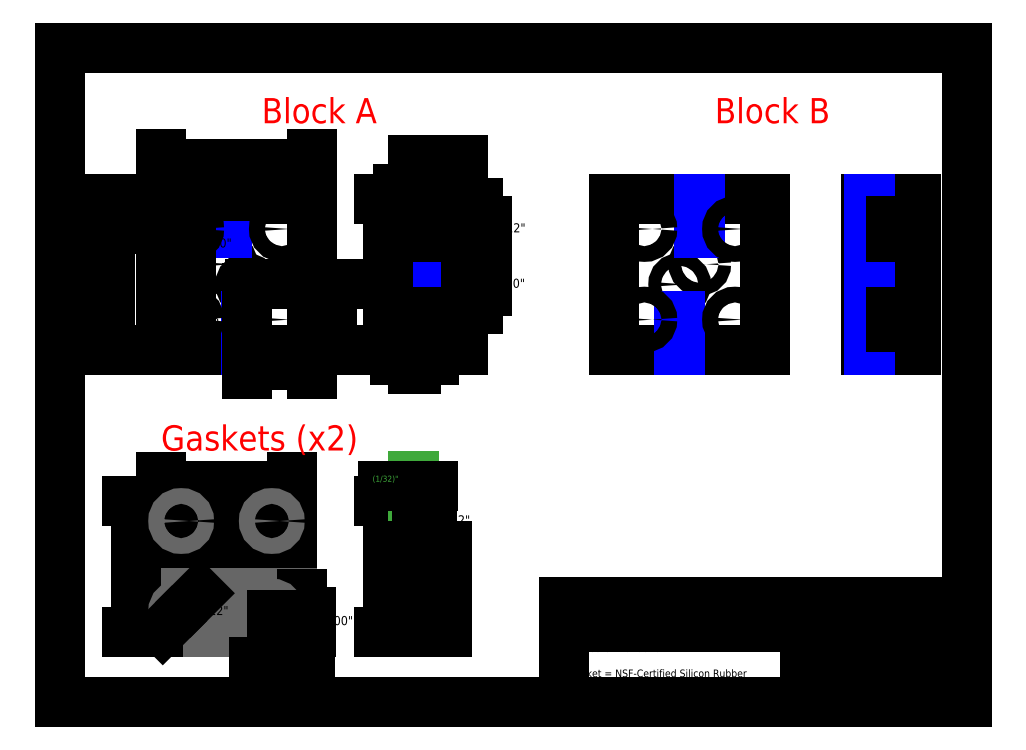
<metadata>
{"format":"dxf","ext":"dxf","renderer":"ezdxf+matplotlib","layout":"modelspace","background":"white","min_lineweight":24,"dpi":150}
</metadata>
<code>
0
SECTION
2
ENTITIES
0
LINE
8
Block_A-Front
10
-8
20
1
11
-8
21
4
0
LINE
8
Block_A-Front
10
-5
20
1
11
-5
21
4
0
LINE
8
Block_A-Front
10
-8
20
4
11
-5
21
4
0
LINE
8
Block_A-Front
10
-8
20
1
11
-5
21
1
0
CIRCLE
8
Block_A-Front
10
-6.7
20
2.7
40
0.125
0
CIRCLE
8
Block_A-Front
10
-6.3
20
2.3
40
0.125
0
LINE
8
Block_A-Front
10
-6.71
20
4
11
-6.69
21
4
0
LINE
8
Block_A-Front
10
-6.31
20
1
11
-6.29
21
1
0
LINE
8
Block_A-Front
10
-6.69
20
4
11
-6.69
21
2.825
0
LINE
8
Block_A-Front
10
-6.71
20
4
11
-6.71
21
2.825
0
LINE
8
Block_A-Front
10
-6.29
20
1
11
-6.29
21
2.175
0
LINE
8
Block_A-Front
10
-6.31
20
1
11
-6.31
21
2.175
0
DIMENSION
8
Measurements
2
*D1
10
-9.008
20
1
30
0
11
-9.008
21
2.5
31
0
70
33
71
5
72
0
3
Standard
53
0
210
0
220
0
230
1
13
-8
23
4
33
0
14
-8
24
1
34
0
0
DIMENSION
8
Measurements
2
*D2
10
-8.4
20
4
30
0
11
-8.4
21
3.7
31
0
70
33
71
5
72
0
3
Standard
53
0
210
0
220
0
230
1
13
-7.4
23
3.4
33
0
14
-7.4
24
4
34
0
0
DIMENSION
8
Measurements
2
*D3
10
-5
20
0.7
30
0
11
-5.65
21
0.7
31
0
70
33
71
5
72
0
3
Standard
53
0
210
0
220
0
230
1
13
-6.3
23
2.3
33
0
14
-5
24
2.3
34
0
0
DIMENSION
8
Measurements
2
*D4
10
-4.6
20
1
30
0
11
-4.6
21
1.65
31
0
70
33
71
5
72
0
3
Standard
53
0
210
0
220
0
230
1
13
-6.3
23
2.3
33
0
14
-6.3
24
1
34
0
0
DIMENSION
8
Measurements
2
*D5
10
-6.69
20
4.3
30
0
11
-6.7
21
4.3
31
0
70
33
71
5
72
0
3
Standard
53
0
210
0
220
0
230
1
13
-6.71
23
4
33
0
14
-6.69
24
4
34
0
0
DIMENSION
8
Measurements
2
*D6
10
-5
20
4.7
30
0
11
-6.5
21
4.7
31
0
70
33
71
5
72
0
3
Standard
53
0
210
0
220
0
230
1
13
-8
23
4
33
0
14
-5
24
4
34
0
0
LINE
8
Block_A-Side
10
-3
20
1
11
-3
21
4
0
LINE
8
Block_A-Side
10
-2
20
1
11
-2
21
4
0
LINE
8
Block_A-Side
10
-3
20
4
11
-2
21
4
0
LINE
8
Block_A-Side
10
-3
20
2.825
11
-2
21
2.825
0
LINE
8
Block_A-Side
10
-3
20
2.575
11
-2
21
2.575
0
LINE
8
Block_A-Side
10
-3
20
2.425
11
-2
21
2.425
0
LINE
8
Block_A-Side
10
-3
20
2.175
11
-2
21
2.175
0
LINE
8
Block_A-Side
10
-2.933
20
4
11
-2.913
21
4
0
DIMENSION
8
Measurements
2
*D7
10
-2.913
20
4.2
30
0
11
-2.923
21
4.2
31
0
70
33
71
5
72
0
3
Standard
53
0
210
0
220
0
230
1
13
-2.933
23
4
33
0
14
-2.913
24
4
34
0
0
DIMENSION
8
Measurements
2
*D8
10
-2
20
4.6
30
0
11
-2.5
21
4.6
31
0
70
33
71
5
72
0
3
Standard
53
0
210
0
220
0
230
1
13
-3
23
4
33
0
14
-2
24
4
34
0
0
LINE
8
Block_A-Side
10
-2.943
20
1
11
-2.943
21
4
0
LINE
8
Block_A-Side
10
-2.923
20
1
11
-2.923
21
4
0
LINE
8
Block_A-Side
10
-3
20
1
11
-2
21
1
0
LINE
8
Block_A-Side
10
-2.943
20
1
11
-2.923
21
1
0
DIMENSION
8
Measurements
2
*D9
10
-2.933
20
0.8
30
0
11
-2.966
21
0.8
31
0
70
33
71
5
72
0
3
Standard
53
0
210
0
220
0
230
1
13
-3
23
1
33
0
14
-2.933
24
1
34
0
0
DIMENSION
8
Measurements
2
*D10
10
-3.5
20
1
30
0
11
-3.5
21
2.5
31
0
70
33
71
5
72
0
3
Standard
53
0
210
0
220
0
230
1
13
-3
23
4
33
0
14
-3
24
1
34
0
0
LINE
8
Gasket_B-01a
10
-7.1
20
-3.7
11
-7.1
21
-2.9
0
LINE
8
Gasket_B-01a
10
-7.1
20
-3.7
11
-6.3
21
-3.7
0
LINE
8
Gasket_B-01a
10
-7.1
20
-2.9
11
-6.3
21
-2.9
0
LINE
8
Gasket_B-01a
10
-6.3
20
-3.7
11
-6.3
21
-2.9
0
LINE
8
Gasket_B-01a
10
-8
20
-2
11
-5.4
21
-2
0
LINE
8
Gasket_B-01a
10
-5.4
20
-4.6
11
-5.4
21
-2
0
LINE
8
Gasket_B-01a
10
-8
20
-4.6
11
-8
21
-2
0
LINE
8
Gasket_B-01a
10
-8
20
-4.6
11
-5.4
21
-4.6
0
DIMENSION
8
Measurements
2
*D11
10
-8.5
20
-4.6
30
0
11
-8.5
21
-3.3
31
0
70
33
71
5
72
0
3
Standard
53
0
210
0
220
0
230
1
13
-8
23
-2
33
0
14
-8
24
-4.6
34
0
0
DIMENSION
8
Measurements
2
*D12
10
-8
20
-2.7
30
0
11
-7.55
21
-2.7
31
0
70
33
71
5
72
0
3
Standard
53
0
210
0
220
0
230
1
13
-7.1
23
-2.9
33
0
14
-8
24
-2.9
34
0
0
DIMENSION
8
Measurements
2
*D13
10
-5.4
20
-2.7
30
0
11
-5.85
21
-2.7
31
0
70
33
71
5
72
0
3
Standard
53
0
210
0
220
0
230
1
13
-6.3
23
-2.9
33
0
14
-5.4
24
-2.9
34
0
0
DIMENSION
8
Measurements
2
*D14
10
-6.3
20
-2.7
30
0
11
-6.7
21
-2.7
31
0
70
33
71
5
72
0
3
Standard
53
0
210
0
220
0
230
1
13
-7.1
23
-2.9
33
0
14
-6.3
24
-2.9
34
0
0
DIMENSION
8
Measurements
2
*D15
10
-5.2
20
-4.6
30
0
11
-5.2
21
-4.4
31
0
70
33
71
5
72
0
3
Standard
53
0
210
0
220
0
230
1
13
-5.8
23
-4.2
33
0
14
-5.8
24
-4.6
34
0
0
DIMENSION
8
Measurements
2
*D16
10
-5.4
20
-1.7
30
0
11
-6.7
21
-1.7
31
0
70
33
71
5
72
0
3
Standard
53
0
210
0
220
0
230
1
13
-8
23
-2
33
0
14
-5.4
24
-2
34
0
0
LINE
8
Gasket_B-01b
10
-3
20
-2
11
-3
21
-4.6
0
LINE
8
Gasket_B-01b
10
-2.969
20
-2
11
-2.969
21
-4.6
0
LINE
8
Gasket_B-01b
10
-3
20
-2
11
-2.969
21
-2
0
LINE
8
Gasket_B-01b
10
-3
20
-4.6
11
-2.969
21
-4.6
0
LINE
8
Gasket_B-01b
10
-3
20
-2.9
11
-2.969
21
-2.9
0
LINE
8
Gasket_B-01b
10
-3
20
-3.7
11
-2.969
21
-3.7
0
DIMENSION
8
Measurements
2
*D17
10
-3.5
20
-4.6
30
0
11
-3.5
21
-3.3
31
0
70
33
71
5
72
0
3
Standard
53
0
210
0
220
0
230
1
13
-3
23
-2
33
0
14
-3
24
-4.6
34
0
0
LINE
8
Block_B-Front
10
4
20
1
11
4
21
4
0
LINE
8
Block_B-Front
10
1
20
1
11
1
21
4
0
LINE
8
Block_B-Front
10
4
20
4
11
1
21
4
0
LINE
8
Block_B-Front
10
4
20
1
11
1
21
1
0
CIRCLE
8
Block_B-Front
10
2.7
20
2.7
40
0.125
0
CIRCLE
8
Block_B-Front
10
2.3
20
2.3
40
0.125
0
LINE
8
Block_B-Front
10
2.71
20
4
11
2.69
21
4
0
LINE
8
Block_B-Front
10
2.31
20
1
11
2.29
21
1
0
LINE
8
Block_B-Front
10
2.69
20
4
11
2.69
21
2.825
0
LINE
8
Block_B-Front
10
2.71
20
4
11
2.71
21
2.825
0
LINE
8
Block_B-Front
10
2.29
20
1
11
2.29
21
2.175
0
LINE
8
Block_B-Front
10
2.31
20
1
11
2.31
21
2.175
0
LINE
8
Block_B-Side
10
6
20
1
11
6
21
4
0
LINE
8
Block_B-Side
10
7
20
1
11
7
21
4
0
LINE
8
Block_B-Side
10
6
20
4
11
7
21
4
0
LINE
8
Block_B-Side
10
6
20
2.825
11
7
21
2.825
0
LINE
8
Block_B-Side
10
6
20
2.575
11
7
21
2.575
0
LINE
8
Block_B-Side
10
6
20
2.425
11
7
21
2.425
0
LINE
8
Block_B-Side
10
6
20
2.175
11
7
21
2.175
0
LINE
8
Block_B-Side
10
6.067
20
4
11
6.087
21
4
0
LINE
8
Block_B-Side
10
6.057
20
1
11
6.057
21
4
0
LINE
8
Block_B-Side
10
6.077
20
1
11
6.077
21
4
0
LINE
8
Block_B-Side
10
6
20
1
11
7
21
1
0
LINE
8
Block_B-Side
10
6.057
20
1
11
6.077
21
1
0
MTEXT
8
Red_Text
10
-6
20
6
30
0
40
0.5
41
2.78
71
1
72
1
1
Block A
7
romans
210
0
220
0
230
1
50
0
73
2
44
1
0
MTEXT
8
Red_Text
10
3
20
6
30
0
40
0.5
41
2.732
71
1
72
1
1
Block B
7
romans
210
0
220
0
230
1
50
0
73
2
44
1
0
MTEXT
8
Red_Text
10
-8
20
-0.5
30
0
40
0.5
41
4.875
71
1
72
1
1
Gaskets (x2)
7
romans
210
0
220
0
230
1
50
0
73
2
44
1
0
LINE
8
0
10
-10
20
7
11
-10
21
-6
0
LINE
8
0
10
8
20
7
11
8
21
-6
0
LINE
8
0
10
-10
20
-6
11
8
21
-6
0
LINE
8
0
10
-10
20
7
11
8
21
7
0
LINE
8
0
10
8
20
-4
11
0
21
-4
0
LINE
8
0
10
0
20
-6
11
0
21
-4
0
MTEXT
8
0
10
0.1
20
-4.1
30
0
40
0.25
41
7.548
71
1
72
1
1
Benchtop Plate Heat Exchanger (bPHE)
7
romans
210
0
220
0
230
1
50
0
73
2
44
1
0
LINE
8
0
10
0
20
-4.5
11
8
21
-4.5
0
MTEXT
8
0
10
0.1
20
-4.6
30
0
40
0.15
41
4.536
71
1
72
1
1
Block A & B = CPVC\PMcMaster #8788K871\P\PGasket = NSF-Certified Silicon Rubber\PMcMaster #5827T21
7
romans
210
0
220
0
230
1
50
0
73
2
44
1
0
LINE
8
0
10
4.8
20
-6
11
4.8
21
-4.5
0
MTEXT
8
0
10
4.9
20
-4.8
30
0
40
0.12
41
3.007
71
1
72
1
1
Created By: Matthew Rothfuss\P\P\PDate Created: 03/19/2015\PDate Last Modified: 03/19/2015
7
romans
210
0
220
0
230
1
50
0
73
2
44
1
0
LINE
8
0
10
4.8
20
-5.2
11
8
21
-5.2
0
LINE
8
Measurements
10
-3
20
-1.5
11
-3
21
-1.9
0
LINE
8
Measurements
10
-2.969
20
-1.9
11
-2.969
21
-1.499
0
LEADER
8
Measurements
3
Standard
71
1
72
0
73
3
74
0
75
0
40
1
41
10
76
2
76
2
10
-3
20
-1.7
30
0
10
-3.6
20
-1.7
30
0
0
LEADER
8
Measurements
3
Standard
71
1
72
0
73
3
74
0
75
0
40
1
41
10
76
2
76
2
10
-2.969
20
-1.7
30
0
10
-2.6
20
-1.7
30
0
0
MTEXT
8
Measurements
10
-3.8
20
-1.5
30
0
40
0.12
41
0.6571
71
1
72
1
1
(1/32)"
7
romans
210
0
220
0
230
1
50
0
73
2
44
1
0
CIRCLE
8
Block_A-Front
10
-7.4
20
3.4
40
0.1562
0
CIRCLE
8
Block_A-Front
10
-5.6
20
3.4
40
0.1562
0
CIRCLE
8
Block_A-Front
10
-5.6
20
1.6
40
0.1562
0
CIRCLE
8
Block_A-Front
10
-7.4
20
1.6
40
0.1562
0
CIRCLE
8
Gasket_B-01a
10
-7.6
20
-2.4
40
0.1562
0
CIRCLE
8
Gasket_B-01a
10
-5.8
20
-2.4
40
0.1562
0
CIRCLE
8
Gasket_B-01a
10
-5.8
20
-4.2
40
0.1562
0
CIRCLE
8
Gasket_B-01a
10
-7.6
20
-4.2
40
0.1562
0
CIRCLE
8
Block_B-Front
10
1.6
20
3.4
40
0.1562
0
CIRCLE
8
Block_B-Front
10
3.4
20
3.4
40
0.1562
0
CIRCLE
8
Block_B-Front
10
3.4
20
1.6
40
0.1562
0
CIRCLE
8
Block_B-Front
10
1.6
20
1.6
40
0.1562
0
DIMENSION
8
Measurements
2
*D20
10
-7.4
20
1.444
30
0
11
-7.4
21
1.6
31
0
70
35
71
5
3
Standard
53
0
210
0
220
0
230
1
15
-7.4
25
1.756
35
0
40
0
0
DIMENSION
8
Measurements
2
*D21
10
-7.71
20
-4.31
30
0
11
-7.6
21
-4.2
31
0
70
35
71
5
3
Standard
53
0
210
0
220
0
230
1
15
-7.49
25
-4.09
35
0
40
0
0
LINE
8
Block_A-Side
10
-3
20
3.556
11
-2
21
3.556
0
LINE
8
Block_A-Side
10
-3
20
3.244
11
-2
21
3.244
0
LINE
8
Block_A-Side
10
-3
20
1.756
11
-2
21
1.756
0
LINE
8
Block_A-Side
10
-3
20
1.444
11
-2
21
1.444
0
DIMENSION
8
Measurements
2
*D22
10
-1.7
20
3.244
30
0
11
-1.7
21
3.4
31
0
70
33
71
5
3
Standard
53
0
210
0
220
0
230
1
13
-2
23
3.556
33
0
14
-2
24
3.244
34
0
0
DIMENSION
8
Measurements
2
*D23
10
-1.7
20
2.175
30
0
11
-1.7
21
2.3
31
0
70
33
71
5
3
Standard
53
0
210
0
220
0
230
1
13
-2
23
2.425
33
0
14
-2
24
2.175
34
0
0
LINE
8
Block_B-Side
10
6
20
1.756
11
7
21
1.756
0
LINE
8
Block_B-Side
10
6
20
3.244
11
7
21
3.244
0
LINE
8
Block_B-Side
10
6
20
3.556
11
7
21
3.556
0
LINE
8
Block_B-Side
10
6
20
1.444
11
7
21
1.444
0
LINE
8
Gasket_B-01b
10
-3
20
-2.556
11
-2.969
21
-2.556
0
LINE
8
Gasket_B-01b
10
-3
20
-2.244
11
-2.969
21
-2.244
0
LINE
8
Gasket_B-01b
10
-3
20
-4.044
11
-2.969
21
-4.044
0
LINE
8
Gasket_B-01b
10
-3
20
-4.356
11
-2.969
21
-4.356
0
DIMENSION
8
Measurements
2
*D24
10
-2.8
20
-2.556
30
0
11
-2.8
21
-2.4
31
0
70
33
71
5
3
Standard
53
0
210
0
220
0
230
1
13
-2.969
23
-2.244
33
0
14
-2.969
24
-2.556
34
0
0
DIMENSION
8
Measurements
2
*D25
10
-2.5
20
-3.7
30
0
11
-2.5
21
-4.15
31
0
70
33
71
5
3
Standard
53
0
210
0
220
0
230
1
13
-2.969
23
-4.6
33
0
14
-2.969
24
-3.7
34
0
0
DIMENSION
8
Measurements
2
*D26
10
-2.5
20
-3.7
30
0
11
-2.5
21
-3.3
31
0
70
33
71
5
3
Standard
53
0
210
0
220
0
230
1
13
-2.969
23
-2.9
33
0
14
-2.969
24
-3.7
34
0
0
DIMENSION
8
Measurements
2
*D27
10
-5.4
20
-5.2
30
0
11
-5.6
21
-5.2
31
0
70
33
71
5
3
Standard
53
0
210
0
220
0
230
1
13
-5.8
23
-4.2
33
0
14
-5.4
24
-4.2
34
0
0
DIMENSION
8
Measurements
2
*D28
10
-8
20
3.1
30
0
11
-7.7
21
3.1
31
0
70
33
71
5
3
Standard
53
0
210
0
220
0
230
1
13
-7.4
23
3.4
33
0
14
-8
24
3.4
34
0
0
ENDSEC
0
EOF

</code>
